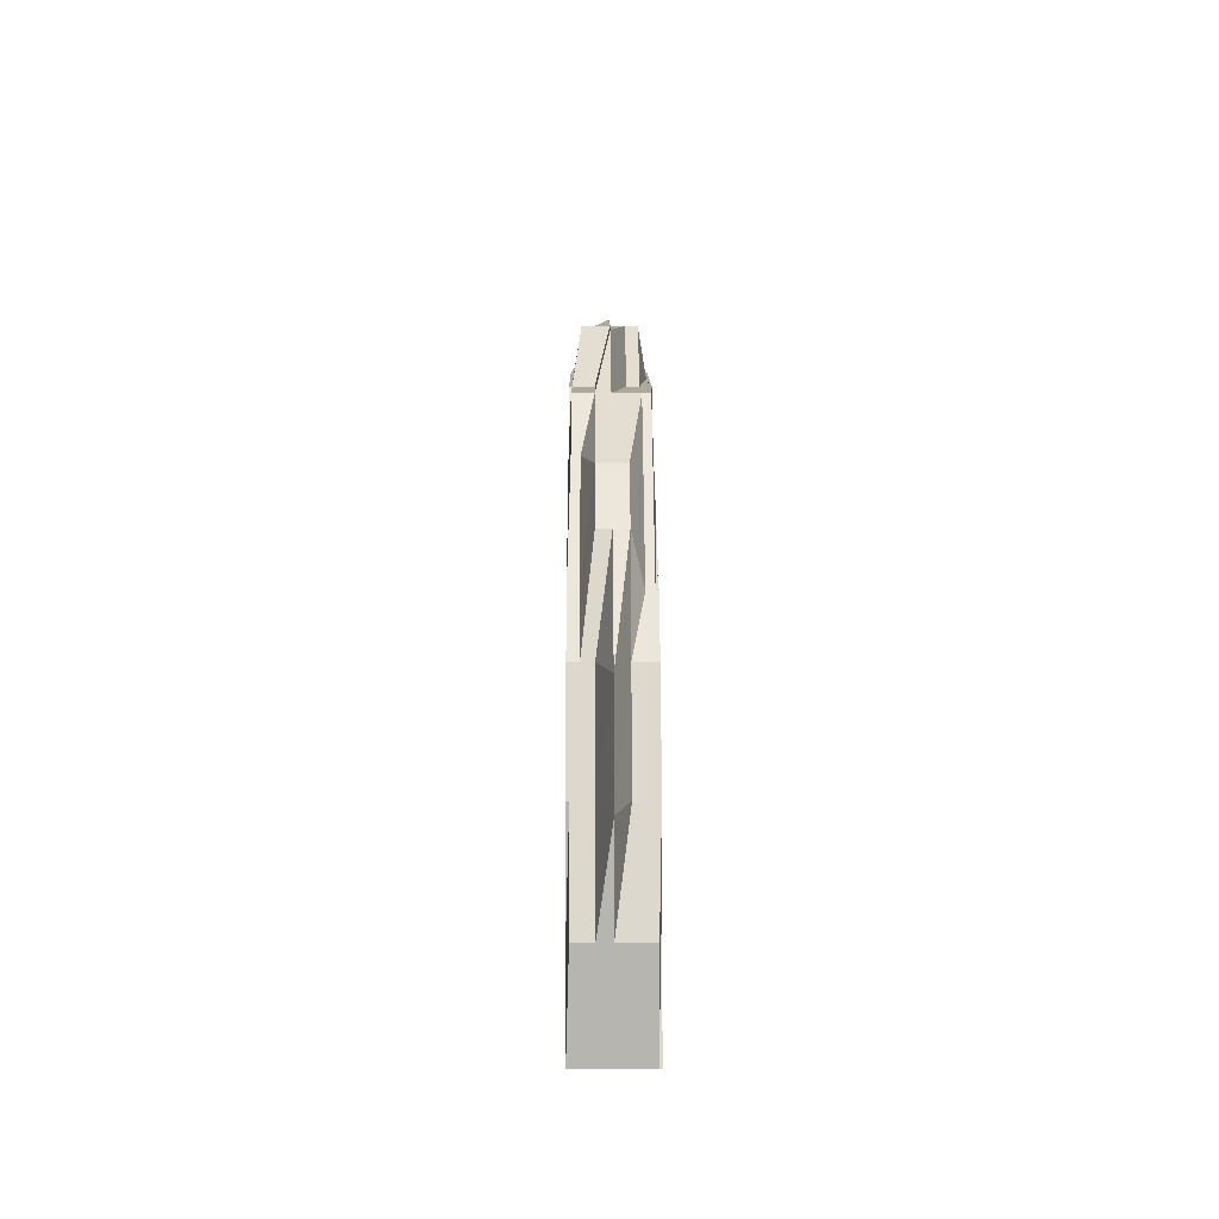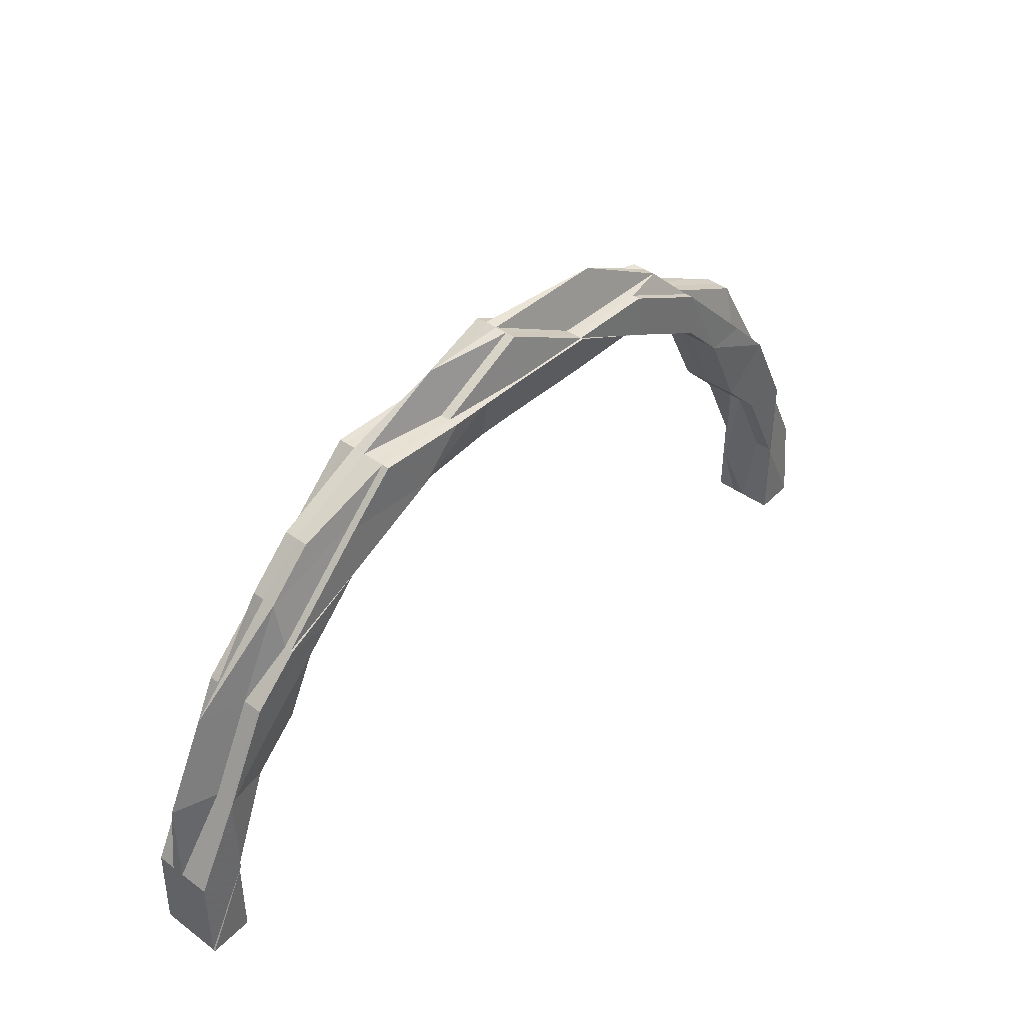
<metadata>
{"format":"obj","ext":"obj","renderer":"f3d","projection":"perspective","resolution":1024,"background":"white","views":[{"elev":9.1,"azim":-90.4,"up":"+Y"},{"elev":41.2,"azim":-47.9,"up":"+Y"}]}
</metadata>
<code>
o 5016
v 2185 1883 6.54
v 2185 1883 6.54
v 2185 1883 6.537
v 2185 1883 6.532
v 2185 1883 6.533
v 2185 1883 6.535
v 2185 1883 6.537
v 2185 1883 6.54
v 2185 1883 6.543
v 2185 1883 6.545
v 2185 1883 6.547
v 2185 1883 6.548
v 2185 1883 6.548
v 2185 1883 6.547
v 2185 1883 6.543
v 2185 1883 6.543
v 2185 1883 6.545
v 2185 1883 6.545
v 2185 1883 6.547
v 2185 1883 6.547
v 2185 1883 6.547
v 2185 1883 6.547
v 2185 1883 6.545
v 2185 1883 6.543
v 2185 1883 6.54
v 2185 1883 6.537
v 2185 1883 6.535
v 2185 1883 6.537
v 2185 1883 6.543
v 2185 1883 6.535
v 2185 1883 6.533
v 2185 1883 6.533
v 2185 1883 6.533
v 2185 1883 6.532
v 2185 1883 6.535
v 2185 1883 6.533
v 2185 1883 6.54
v 2185 1883 6.54
v 2185 1883 6.537
v 2185 1883 6.54
v 2185 1883 6.535
v 2185 1883 6.533
v 2185 1883 6.54
v 2185 1883 6.533
v 2185 1883 6.535
v 2185 1883 6.533
v 2185 1883 6.537
v 2185 1883 6.535
v 2185 1883 6.532
v 2185 1883 6.532
v 2185 1883 6.537
v 2185 1883 6.533
v 2185 1883 6.532
v 2185 1883 6.54
v 2185 1883 6.533
v 2185 1883 6.532
v 2185 1883 6.532
v 2185 1883 6.533
v 2185 1883 6.535
v 2185 1883 6.533
v 2185 1883 6.535
v 2185 1883 6.533
v 2185 1883 6.537
v 2185 1883 6.54
v 2185 1883 6.537
v 2185 1883 6.54
v 2185 1883 6.535
v 2185 1883 6.533
v 2185 1883 6.535
v 2185 1883 6.533
v 2185 1883 6.532
v 2185 1883 6.532
v 2185 1883 6.533
v 2185 1883 6.533
v 2185 1883 6.532
v 2185 1883 6.533
v 2185 1883 6.533
v 2185 1883 6.532
v 2185 1883 6.533
v 2185 1883 6.532
v 2185 1883 6.537
v 2185 1883 6.535
v 2185 1883 6.54
v 2185 1883 6.537
v 2185 1883 6.535
v 2185 1883 6.533
v 2185 1883 6.535
v 2185 1883 6.533
v 2185 1883 6.532
v 2185 1883 6.533
v 2185 1883 6.532
v 2185 1883 6.533
v 2185 1883 6.535
v 2185 1883 6.54
v 2185 1883 6.537
v 2185 1883 6.54
v 2185 1883 6.535
v 2185 1883 6.543
v 2185 1883 6.543
v 2185 1883 6.543
v 2185 1883 6.533
v 2185 1883 6.533
v 2185 1883 6.535
v 2185 1883 6.533
v 2185 1883 6.535
v 2185 1883 6.535
v 2185 1883 6.533
v 2185 1883 6.535
v 2185 1883 6.533
v 2185 1883 6.535
v 2185 1883 6.532
v 2185 1883 6.532
v 2185 1883 6.533
v 2185 1883 6.533
v 2185 1883 6.533
v 2185 1883 6.533
v 2185 1883 6.533
v 2185 1883 6.535
v 2185 1883 6.532
v 2185 1883 6.533
v 2185 1883 6.533
v 2185 1883 6.533
v 2185 1883 6.533
v 2185 1883 6.532
v 2185 1883 6.533
v 2185 1883 6.532
v 2185 1883 6.533
v 2185 1883 6.532
v 2185 1883 6.533
v 2185 1883 6.532
v 2185 1883 6.533
v 2185 1883 6.532
v 2185 1883 6.533
v 2185 1883 6.533
v 2185 1883 6.532
v 2185 1883 6.532
v 2185 1883 6.532
v 2185 1883 6.533
v 2185 1883 6.532
v 2185 1883 6.532
v 2185 1883 6.533
v 2185 1883 6.535
v 2185 1883 6.533
v 2185 1883 6.535
v 2185 1883 6.532
v 2185 1883 6.533
v 2185 1883 6.535
v 2185 1883 6.535
v 2185 1883 6.533
v 2185 1883 6.533
v 2185 1883 6.533
v 2185 1883 6.535
v 2185 1883 6.533
v 2185 1883 6.532
v 2186 1883 6.532
v 2186 1883 6.532
v 2185 1883 6.533
v 2186 1883 6.532
v 2185 1883 6.533
v 2185 1883 6.532
v 2185 1883 6.533
v 2186 1883 6.533
v 2186 1883 6.533
v 2186 1883 6.532
v 2186 1883 6.532
v 2185 1883 6.533
v 2186 1883 6.533
v 2185 1883 6.532
v 2185 1883 6.533
v 2185 1883 6.532
v 2185 1883 6.533
v 2185 1883 6.532
v 2186 1883 6.535
v 2186 1883 6.532
v 2186 1883 6.533
v 2186 1883 6.535
v 2186 1883 6.533
v 2186 1883 6.533
v 2186 1883 6.532
v 2186 1883 6.533
v 2186 1883 6.532
v 2186 1883 6.533
v 2186 1883 6.54
v 2186 1883 6.535
v 2186 1883 6.535
v 2186 1883 6.533
v 2186 1883 6.537
v 2186 1883 6.535
v 2186 1883 6.535
v 2186 1883 6.533
v 2186 1883 6.535
v 2186 1883 6.533
v 2186 1883 6.535
v 2186 1883 6.54
v 2186 1883 6.537
v 2186 1883 6.543
v 2186 1883 6.54
v 2186 1883 6.545
v 2186 1883 6.547
v 2186 1883 6.545
v 2186 1883 6.543
v 2186 1883 6.547
v 2186 1883 6.548
v 2186 1883 6.548
v 2186 1883 6.547
v 2186 1883 6.547
v 2186 1883 6.548
v 2186 1883 6.548
v 2186 1883 6.548
v 2186 1883 6.545
v 2186 1883 6.545
v 2186 1883 6.545
v 2186 1883 6.543
v 2186 1883 6.545
v 2186 1883 6.545
v 2186 1883 6.547
v 2186 1883 6.547
v 2186 1883 6.545
v 2186 1883 6.545
v 2186 1883 6.543
v 2186 1883 6.543
v 2186 1883 6.547
v 2185 1883 6.547
v 2185 1883 6.54
v 2186 1883 6.537
v 2185 1883 6.545
v 2185 1883 6.547
v 2185 1883 6.547
v 2186 1883 6.548
v 2185 1883 6.548
v 2185 1883 6.547
v 2186 1883 6.547
v 2185 1883 6.547
v 2185 1883 6.548
v 2185 1883 6.547
v 2185 1883 6.548
v 2185 1883 6.548
v 2185 1883 6.547
v 2185 1883 6.547
v 2185 1883 6.548
v 2185 1883 6.547
v 2185 1883 6.548
v 2185 1883 6.547
v 2185 1883 6.548
v 2185 1883 6.548
v 2185 1883 6.547
v 2185 1883 6.547
v 2185 1883 6.548
v 2185 1883 6.548
v 2185 1883 6.548
v 2185 1883 6.547
v 2185 1883 6.548
v 2185 1883 6.548
v 2185 1883 6.545
v 2185 1883 6.547
v 2185 1883 6.548
v 2185 1883 6.545
v 2185 1883 6.545
v 2185 1883 6.545
v 2185 1883 6.543
v 2185 1883 6.545
v 2185 1883 6.547
v 2185 1883 6.543
v 2185 1883 6.543
v 2185 1883 6.543
v 2185 1883 6.54
v 2185 1883 6.54
v 2185 1883 6.54
v 2185 1883 6.537
v 2186 1883 6.537
v 2186 1883 6.535
v 2186 1883 6.535
v 2186 1883 6.533
v 2186 1883 6.533
v 2186 1883 6.532
v 2185 1883 6.535
v 2185 1883 6.533
v 2185 1883 6.537
v 2185 1883 6.537
v 2185 1883 6.54
v 2185 1883 6.537
v 2185 1883 6.543
v 2185 1883 6.54
v 2185 1883 6.537
v 2185 1883 6.545
v 2185 1883 6.545
v 2185 1883 6.537
v 2185 1883 6.535
v 2185 1883 6.54
v 2185 1883 6.543
v 2185 1883 6.545
v 2185 1883 6.545
v 2185 1883 6.537
v 2185 1883 6.543
v 2185 1883 6.545
v 2185 1883 6.545
v 2185 1883 6.54
v 2185 1883 6.547
v 2185 1883 6.547
v 2185 1883 6.547
v 2185 1883 6.545
v 2185 1883 6.545
v 2185 1883 6.545
v 2185 1883 6.547
v 2185 1883 6.545
v 2185 1883 6.547
v 2185 1883 6.545
v 2185 1883 6.547
v 2185 1883 6.548
v 2185 1883 6.547
v 2185 1883 6.548
v 2185 1883 6.547
v 2185 1883 6.547
v 2185 1883 6.545
v 2185 1883 6.545
v 2185 1883 6.545
v 2185 1883 6.548
v 2185 1883 6.548
v 2185 1883 6.548
v 2185 1883 6.547
v 2185 1883 6.547
v 2185 1883 6.548
v 2185 1883 6.547
v 2185 1883 6.547
v 2185 1883 6.548
v 2185 1883 6.548
v 2185 1883 6.548
v 2185 1883 6.547
v 2185 1883 6.547
v 2185 1883 6.548
v 2185 1883 6.545
v 2185 1883 6.547
v 2185 1883 6.545
v 2185 1883 6.545
v 2185 1883 6.545
v 2185 1883 6.547
v 2185 1883 6.547
v 2185 1883 6.547
v 2185 1883 6.545
v 2185 1883 6.547
v 2185 1883 6.548
v 2185 1883 6.548
v 2185 1883 6.543
v 2185 1883 6.543
v 2185 1883 6.543
v 2185 1883 6.54
v 2185 1883 6.54
v 2185 1883 6.545
v 2185 1883 6.547
v 2185 1883 6.547
v 2185 1883 6.548
v 2185 1883 6.548
v 2185 1883 6.547
v 2185 1883 6.547
v 2185 1883 6.547
v 2185 1883 6.548
v 2185 1883 6.547
v 2185 1883 6.548
v 2185 1883 6.547
v 2185 1883 6.548
v 2185 1883 6.548
v 2185 1883 6.548
v 2185 1883 6.548
v 2185 1883 6.547
v 2185 1883 6.548
v 2185 1883 6.547
v 2185 1883 6.547
v 2185 1883 6.547
v 2185 1883 6.547
v 2185 1883 6.547
v 2185 1883 6.548
v 2185 1883 6.548
v 2185 1883 6.548
v 2185 1883 6.548
v 2185 1883 6.547
v 2185 1883 6.548
v 2185 1883 6.547
v 2185 1883 6.547
v 2185 1883 6.548
v 2185 1883 6.547
v 2185 1883 6.547
v 2185 1883 6.545
v 2185 1883 6.545
v 2185 1883 6.547
v 2185 1883 6.545
v 2185 1883 6.543
v 2185 1883 6.543
v 2185 1883 6.545
v 2185 1883 6.543
v 2185 1883 6.543
v 2185 1883 6.545
v 2185 1883 6.54
v 2185 1883 6.54
v 2185 1883 6.54
v 2185 1883 6.537
v 2185 1883 6.537
v 2185 1883 6.537
v 2185 1883 6.54
v 2185 1883 6.535
v 2185 1883 6.535
v 2185 1883 6.533
v 2185 1883 6.535
v 2185 1883 6.535
v 2185 1883 6.533
v 2185 1883 6.532
v 2185 1883 6.532
v 2185 1883 6.533
v 2185 1883 6.532
v 2185 1883 6.532
v 2185 1883 6.532
v 2185 1883 6.533
v 2185 1883 6.535
v 2185 1883 6.533
v 2185 1883 6.537
v 2185 1883 6.535
v 2185 1883 6.533
v 2185 1883 6.532
v 2185 1883 6.532
v 2185 1883 6.532
v 2185 1883 6.535
v 2185 1883 6.535
v 2185 1883 6.537
v 2185 1883 6.537
v 2185 1883 6.535
v 2185 1883 6.537
v 2185 1883 6.535
v 2185 1883 6.537
v 2185 1883 6.54
v 2185 1883 6.54
v 2185 1883 6.54
v 2185 1883 6.54
v 2185 1883 6.543
v 2185 1883 6.543
v 2185 1883 6.543
v 2185 1883 6.545
v 2185 1883 6.547
v 2185 1883 6.545
v 2185 1883 6.547
v 2185 1883 6.547
v 2185 1883 6.545
v 2185 1883 6.533
v 2185 1883 6.532
v 2185 1883 6.532
v 2185 1883 6.532
v 2185 1883 6.533
v 2185 1883 6.533
v 2185 1883 6.533
v 2185 1883 6.532
v 2185 1883 6.533
v 2185 1883 6.535
v 2185 1883 6.532
v 2185 1883 6.533
v 2185 1883 6.532
v 2185 1883 6.533
v 2185 1883 6.532
v 2185 1883 6.532
v 2185 1883 6.545
v 2185 1883 6.547
v 2185 1883 6.547
v 2185 1883 6.532
v 2185 1883 6.532
v 2185 1883 6.533
v 2185 1883 6.545
v 2185 1883 6.547
v 2185 1883 6.547
v 2185 1883 6.545
v 2185 1883 6.547
v 2185 1883 6.543
v 2185 1883 6.545
v 2185 1883 6.547
v 2185 1883 6.547
v 2185 1883 6.547
v 2185 1883 6.548
v 2185 1883 6.548
v 2185 1883 6.548
v 2185 1883 6.547
v 2185 1883 6.548
v 2185 1883 6.543
v 2185 1883 6.545
v 2185 1883 6.54
v 2185 1883 6.537
v 2185 1883 6.535
v 2185 1883 6.535
v 2185 1883 6.535
v 2185 1883 6.535
v 2185 1883 6.533
v 2185 1883 6.533
v 2185 1883 6.533
v 2185 1883 6.533
v 2185 1883 6.532
v 2185 1883 6.532
v 2185 1883 6.532
v 2185 1883 6.533
v 2185 1883 6.532
v 2185 1883 6.532
v 2185 1883 6.532
v 2185 1883 6.533
v 2185 1883 6.532
v 2185 1883 6.543
v 2185 1883 6.545
v 2185 1883 6.545
v 2185 1883 6.545
v 2185 1883 6.547
v 2185 1883 6.548
v 2185 1883 6.548
v 2185 1883 6.548
v 2185 1883 6.547
v 2185 1883 6.545
v 2185 1883 6.547
v 2185 1883 6.547
v 2185 1883 6.547
v 2185 1883 6.547
v 2185 1883 6.547
v 2185 1883 6.548
v 2185 1883 6.548
v 2185 1883 6.548
v 2185 1883 6.543
v 2185 1883 6.545
v 2185 1883 6.547
v 2185 1883 6.54
v 2185 1883 6.547
v 2185 1883 6.543
v 2185 1883 6.537
v 2185 1883 6.54
v 2185 1883 6.537
v 2185 1883 6.533
v 2185 1883 6.545
v 2185 1883 6.548
v 2185 1883 6.547
v 2185 1883 6.543
v 2186 1883 6.547
v 2186 1883 6.548
v 2185 1883 6.548
v 2186 1883 6.548
v 2186 1883 6.548
v 2186 1883 6.547
v 2186 1883 6.545
v 2185 1883 6.54
v 2186 1883 6.54
v 2185 1883 6.537
v 2185 1883 6.535
v 2186 1883 6.543
v 2186 1883 6.537
v 2185 1883 6.533
v 2185 1883 6.535
v 2185 1883 6.533
v 2186 1883 6.54
v 2186 1883 6.535
v 2186 1883 6.537
v 2185 1883 6.535
v 2185 1883 6.533
v 2185 1883 6.533
v 2186 1883 6.547
v 2186 1883 6.548
v 2186 1883 6.548
v 2186 1883 6.548
v 2186 1883 6.548
v 2186 1883 6.547
f 1 2 3
f 4 5 1
f 5 6 1
f 6 7 1
f 7 8 1
f 8 9 1
f 9 10 1
f 10 11 1
f 11 12 1
f 12 13 14
f 15 2 1
f 16 15 1
f 17 15 16
f 18 17 16
f 19 20 18
f 21 17 18
f 21 22 17
f 17 23 15
f 22 23 17
f 23 24 15
f 15 24 2
f 24 25 2
f 2 25 26
f 2 26 3
f 3 26 27
f 25 28 26
f 24 29 25
f 26 30 27
f 26 28 30
f 27 30 31
f 30 32 31
f 31 33 34
f 30 35 32
f 28 35 30
f 35 36 33
f 37 38 28
f 28 39 35
f 40 39 28
f 39 41 35
f 35 41 42
f 40 43 39
f 44 36 45
f 41 46 42
f 39 47 41
f 43 47 39
f 47 48 41
f 41 48 46
f 46 49 50
f 47 51 48
f 52 46 53
f 43 54 47
f 54 51 47
f 48 55 46
f 46 55 56
f 55 57 49
f 55 58 57
f 48 59 55
f 51 59 48
f 59 60 55
f 59 61 60
f 61 62 58
f 51 63 59
f 63 61 59
f 64 63 51
f 54 64 51
f 63 65 61
f 64 66 63
f 66 65 63
f 65 67 61
f 67 68 62
f 67 69 68
f 61 67 70
f 70 71 72
f 73 74 71
f 75 72 76
f 77 73 78
f 79 78 80
f 65 81 67
f 81 82 67
f 83 81 65
f 66 83 65
f 81 84 82
f 82 85 86
f 87 86 88
f 89 90 86
f 91 89 92
f 84 93 82
f 94 84 81
f 83 94 81
f 84 95 93
f 94 96 84
f 96 95 84
f 95 97 93
f 98 96 94
f 99 94 83
f 99 98 94
f 100 99 83
f 100 83 66
f 93 97 101
f 97 102 101
f 97 103 102
f 101 104 105
f 101 105 106
f 107 106 108
f 109 108 110
f 111 112 109
f 112 113 114
f 111 115 116
f 117 115 118
f 119 120 101
f 121 122 119
f 122 123 124
f 123 125 126
f 127 126 128
f 129 128 130
f 131 130 132
f 133 134 132
f 135 136 133
f 136 137 120
f 124 138 120
f 137 139 138
f 139 140 141
f 120 138 142
f 143 142 144
f 145 146 138
f 138 146 147
f 138 147 142
f 146 148 147
f 149 150 148
f 150 151 152
f 153 152 148
f 154 155 153
f 155 156 157
f 158 157 159
f 160 159 161
f 162 163 158
f 163 156 164
f 165 163 166
f 167 164 168
f 169 168 170
f 171 167 172
f 173 167 171
f 165 174 175
f 176 177 175
f 175 178 179
f 180 181 179
f 182 174 183
f 184 177 183
f 173 185 186
f 187 188 185
f 189 188 190
f 191 190 192
f 187 193 183
f 194 187 183
f 194 187 195
f 196 194 183
f 196 194 197
f 198 196 183
f 199 198 200
f 198 196 201
f 202 198 183
f 203 202 183
f 204 202 205
f 205 206 207
f 206 208 209
f 205 210 211
f 210 212 201
f 210 201 213
f 214 210 213
f 215 206 216
f 216 217 218
f 219 215 216
f 220 215 219
f 221 220 219
f 183 220 221
f 219 222 223
f 224 183 221
f 225 183 224
f 221 219 226
f 226 223 227
f 226 219 228
f 228 229 230
f 231 232 229
f 233 231 234
f 235 234 236
f 237 230 238
f 237 238 239
f 240 239 241
f 242 241 243
f 244 245 243
f 246 247 240
f 247 227 248
f 247 248 249
f 246 249 250
f 251 250 252
f 251 246 253
f 254 251 255
f 255 251 256
f 257 246 251
f 258 257 251
f 257 259 246
f 259 247 246
f 260 257 258
f 259 261 247
f 261 262 247
f 261 226 262
f 263 259 257
f 260 263 257
f 264 261 259
f 263 264 259
f 265 226 261
f 264 265 261
f 265 221 226
f 224 221 265
f 266 265 264
f 266 224 265
f 267 264 263
f 267 266 264
f 268 267 263
f 268 263 260
f 269 266 267
f 270 224 266
f 269 270 266
f 270 225 224
f 271 225 270
f 272 271 270
f 272 270 269
f 273 271 272
f 274 273 272
f 275 273 274
f 274 272 276
f 276 272 269
f 277 274 276
f 277 276 152
f 276 269 278
f 152 276 278
f 278 269 267
f 278 267 268
f 152 278 279
f 279 278 268
f 148 152 279
f 279 268 280
f 148 279 281
f 281 279 280
f 280 268 260
f 147 148 281
f 280 260 282
f 282 260 258
f 281 280 283
f 283 280 282
f 147 281 284
f 284 281 283
f 142 147 284
f 282 285 286
f 142 284 287
f 288 142 287
f 284 283 289
f 287 284 289
f 283 282 290
f 289 283 290
f 290 282 291
f 290 286 292
f 288 287 293
f 289 290 294
f 294 292 295
f 294 290 296
f 287 289 297
f 297 289 294
f 293 287 297
f 296 298 299
f 291 300 298
f 301 302 300
f 303 301 304
f 305 303 306
f 307 306 308
f 309 310 298
f 311 309 312
f 313 310 314
f 312 315 316
f 313 317 318
f 319 318 320
f 319 320 321
f 322 321 323
f 324 313 325
f 324 326 327
f 325 328 329
f 330 313 328
f 326 330 328
f 328 298 331
f 332 328 333
f 328 334 333
f 332 333 335
f 336 337 335
f 338 336 339
f 340 335 339
f 341 342 340
f 335 333 343
f 339 335 344
f 335 343 344
f 333 345 343
f 333 334 345
f 344 343 43
f 343 54 43
f 343 345 54
f 344 43 40
f 345 64 54
f 29 344 40
f 339 344 29
f 29 346 347
f 348 339 29
f 348 29 24
f 349 339 348
f 23 348 24
f 350 349 348
f 350 348 23
f 351 349 350
f 22 350 23
f 352 350 22
f 353 354 352
f 354 355 356
f 357 356 358
f 359 358 360
f 361 362 350
f 362 363 364
f 365 361 366
f 366 367 360
f 365 368 369
f 370 368 371
f 368 372 373
f 374 372 375
f 376 375 377
f 378 373 379
f 380 381 379
f 382 383 367
f 382 384 22
f 385 382 22
f 386 382 385
f 386 387 382
f 387 388 382
f 389 386 385
f 387 390 388
f 389 385 391
f 392 387 386
f 393 386 389
f 393 392 386
f 392 394 387
f 394 390 387
f 395 392 393
f 396 394 392
f 395 396 392
f 396 397 394
f 394 398 390
f 397 398 394
f 399 397 396
f 400 399 396
f 400 396 395
f 401 399 400
f 402 403 397
f 404 401 400
f 405 401 404
f 406 404 407
f 408 409 404
f 409 410 411
f 404 400 412
f 412 400 395
f 413 404 412
f 412 395 414
f 414 395 393
f 413 412 415
f 415 412 414
f 416 413 415
f 75 413 416
f 417 418 416
f 419 416 52
f 416 415 420
f 52 420 421
f 42 416 420
f 420 415 422
f 415 414 422
f 420 422 423
f 424 420 423
f 424 423 425
f 426 424 427
f 427 423 428
f 422 414 429
f 414 393 429
f 429 393 389
f 423 422 430
f 422 429 430
f 423 430 431
f 428 430 432
f 429 389 433
f 430 429 433
f 430 433 434
f 432 433 435
f 433 389 391
f 435 391 436
f 433 391 437
f 391 438 439
f 391 440 438
f 441 442 443
f 443 444 445
f 446 447 444
f 448 44 449
f 449 44 426
f 44 424 450
f 451 452 44
f 453 451 44
f 454 455 456
f 457 458 459
f 460 461 462
f 463 464 465
f 466 467 464
f 388 466 357
f 390 466 388
f 390 468 466
f 398 468 390
f 468 469 466
f 466 469 470
f 469 295 471
f 469 472 470
f 470 472 473
f 472 299 474
f 472 474 475
f 476 475 477
f 468 478 469
f 478 479 469
f 478 294 479
f 297 294 478
f 480 478 468
f 480 297 478
f 398 480 468
f 293 297 480
f 481 480 398
f 481 293 480
f 397 481 398
f 482 481 397
f 483 293 481
f 484 485 293
f 403 484 481
f 486 487 482
f 487 488 483
f 489 488 490
f 488 491 492
f 493 487 494
f 487 495 496
f 497 496 498
f 334 499 345
f 345 499 64
f 499 66 64
f 334 315 499
f 499 100 66
f 315 100 499
f 315 500 100
f 500 99 100
f 255 500 501
f 500 502 99
f 503 502 500
f 502 98 99
f 504 505 503
f 505 506 507
f 507 508 502
f 502 508 98
f 509 510 502
f 510 511 508
f 512 509 500
f 513 512 514
f 512 515 516
f 508 517 98
f 98 517 96
f 508 518 517
f 519 518 508
f 517 520 96
f 519 521 518
f 96 520 95
f 517 522 520
f 518 522 517
f 520 523 95
f 95 523 97
f 523 103 97
f 520 524 523
f 522 524 520
f 523 525 103
f 524 525 523
f 103 526 134
f 518 527 522
f 521 527 518
f 528 521 529
f 527 530 522
f 522 530 524
f 527 214 530
f 214 213 530
f 531 214 527
f 521 531 527
f 532 531 521
f 533 534 521
f 534 535 531
f 535 536 531
f 531 222 537
f 530 538 524
f 530 213 538
f 524 538 525
f 213 539 538
f 213 201 539
f 538 540 525
f 538 539 540
f 525 540 541
f 525 541 103
f 103 541 129
f 201 197 539
f 201 542 197
f 539 543 540
f 539 197 543
f 541 544 526
f 540 545 541
f 540 543 545
f 541 545 127
f 545 546 544
f 543 173 545
f 545 173 171
f 543 195 173
f 197 195 543
f 197 547 195
f 195 548 173
f 195 549 548
f 550 551 552
f 553 554 555
f 556 557 558

</code>
